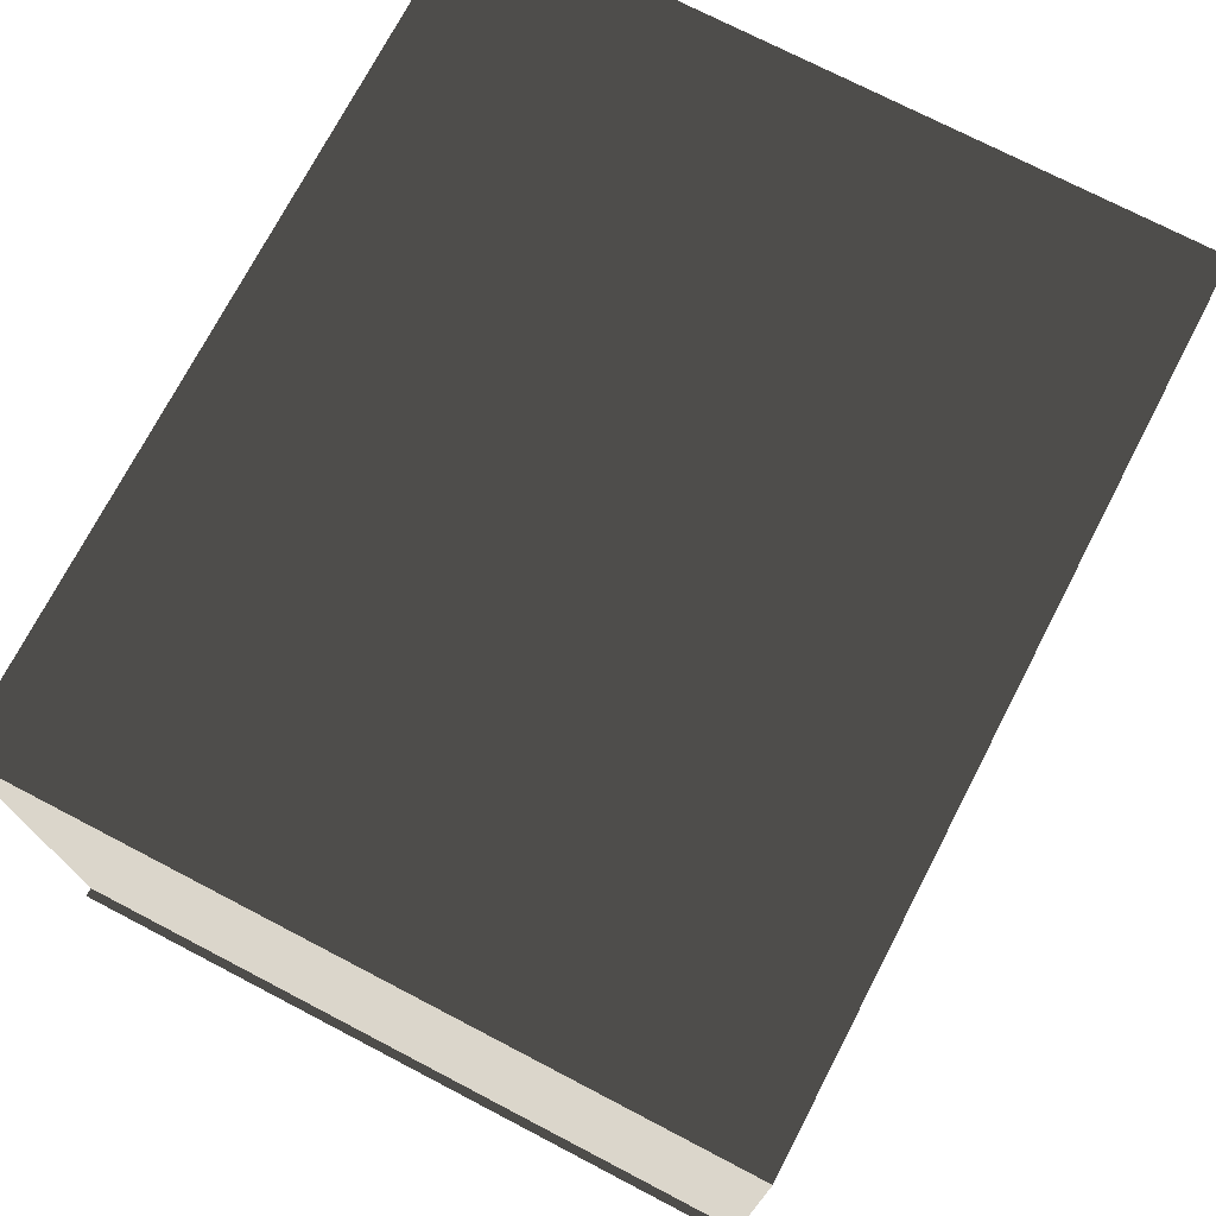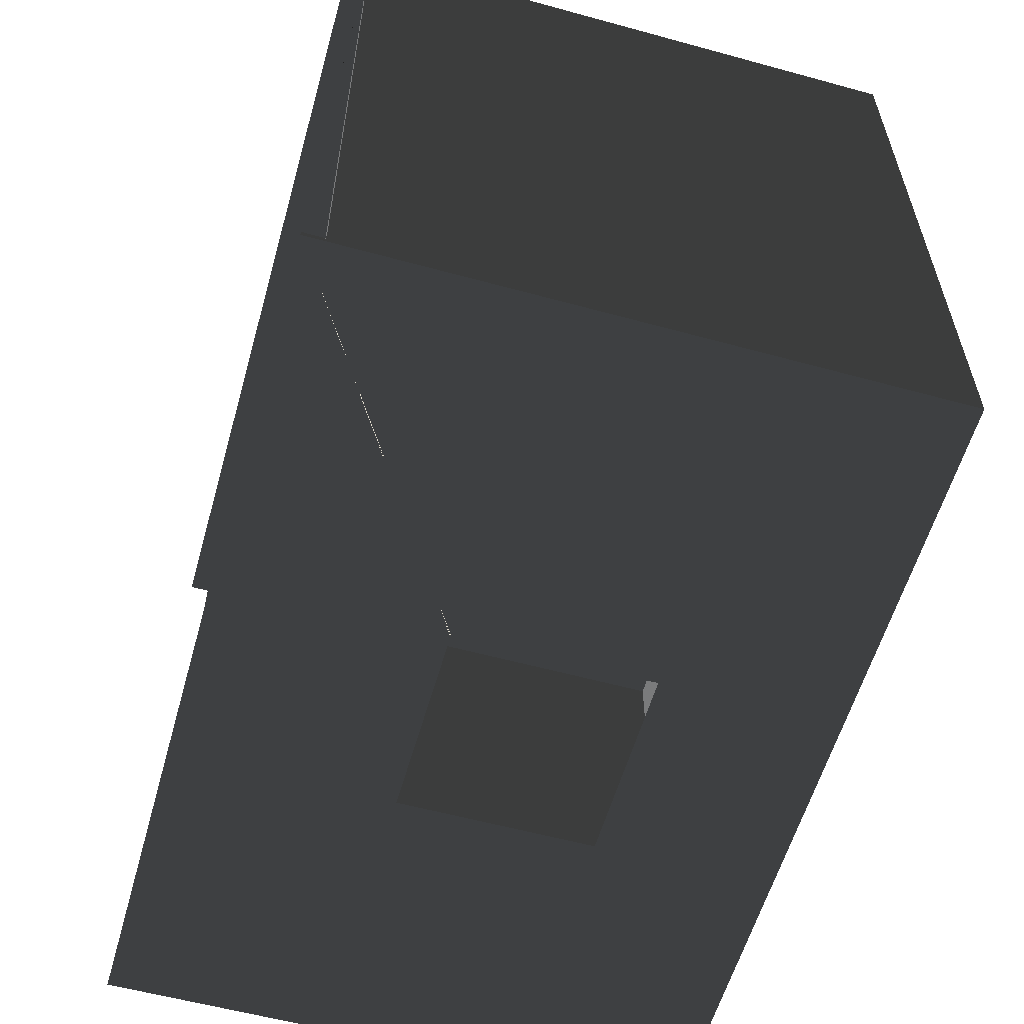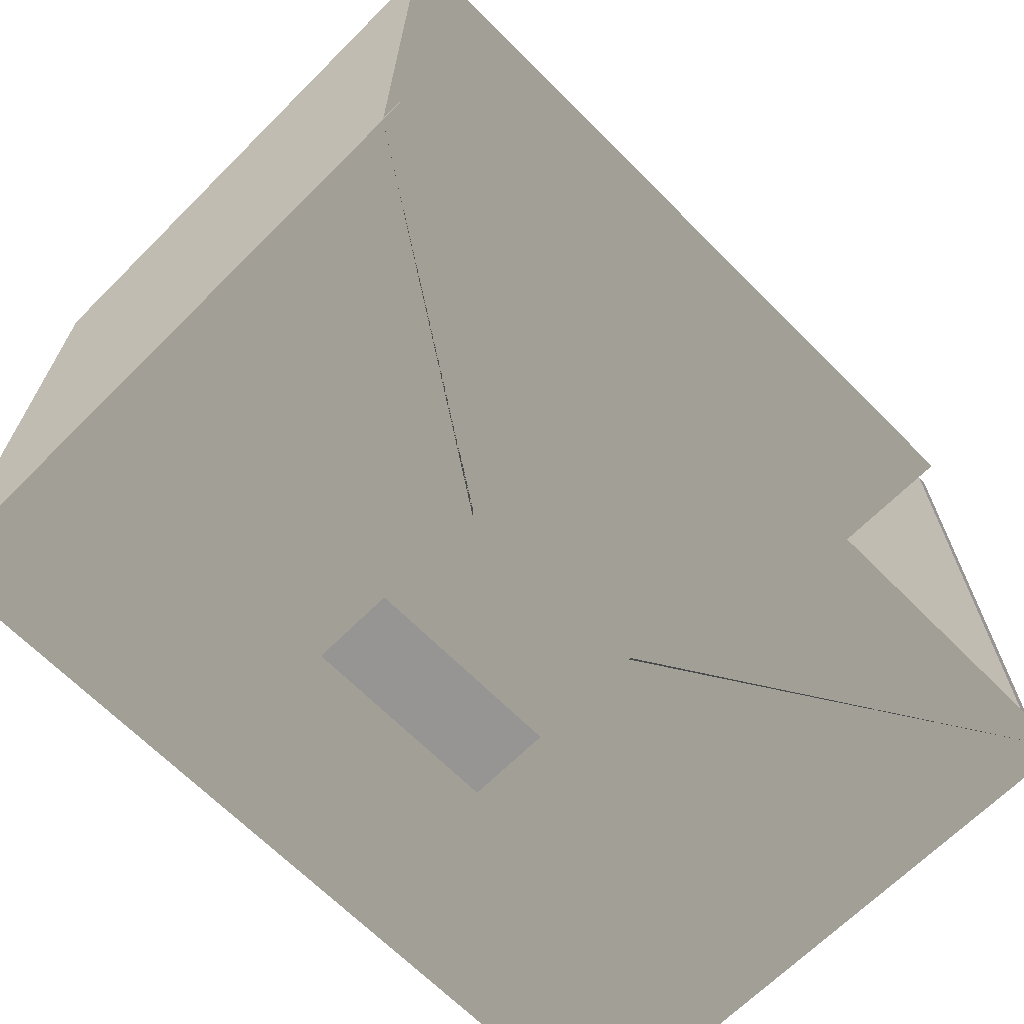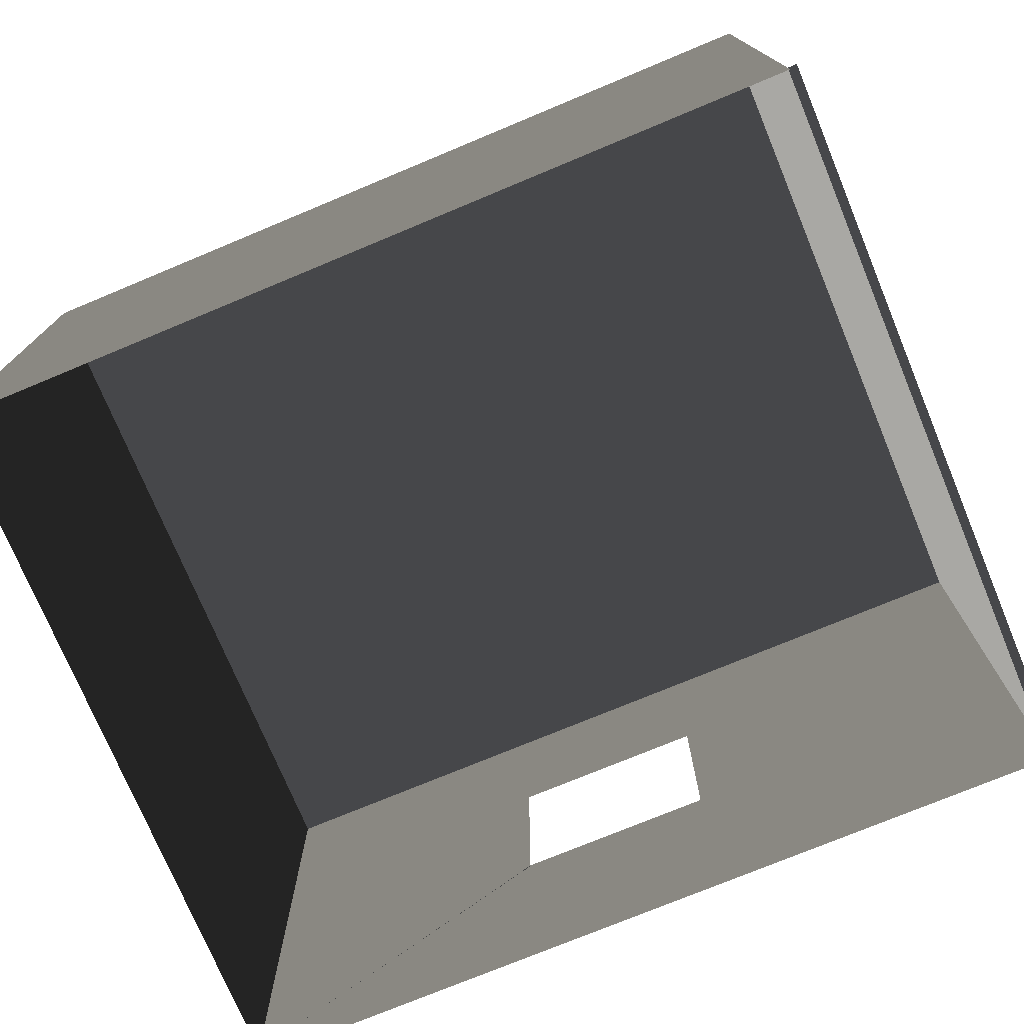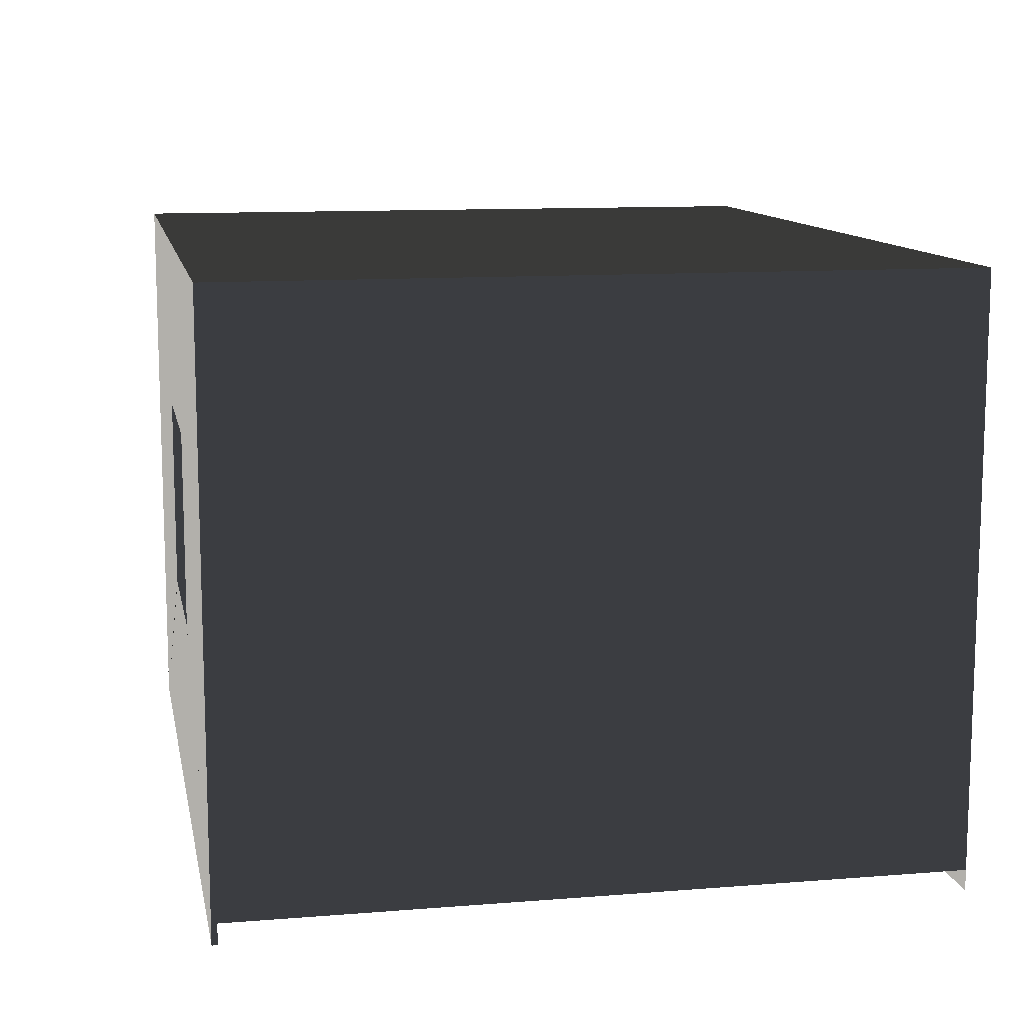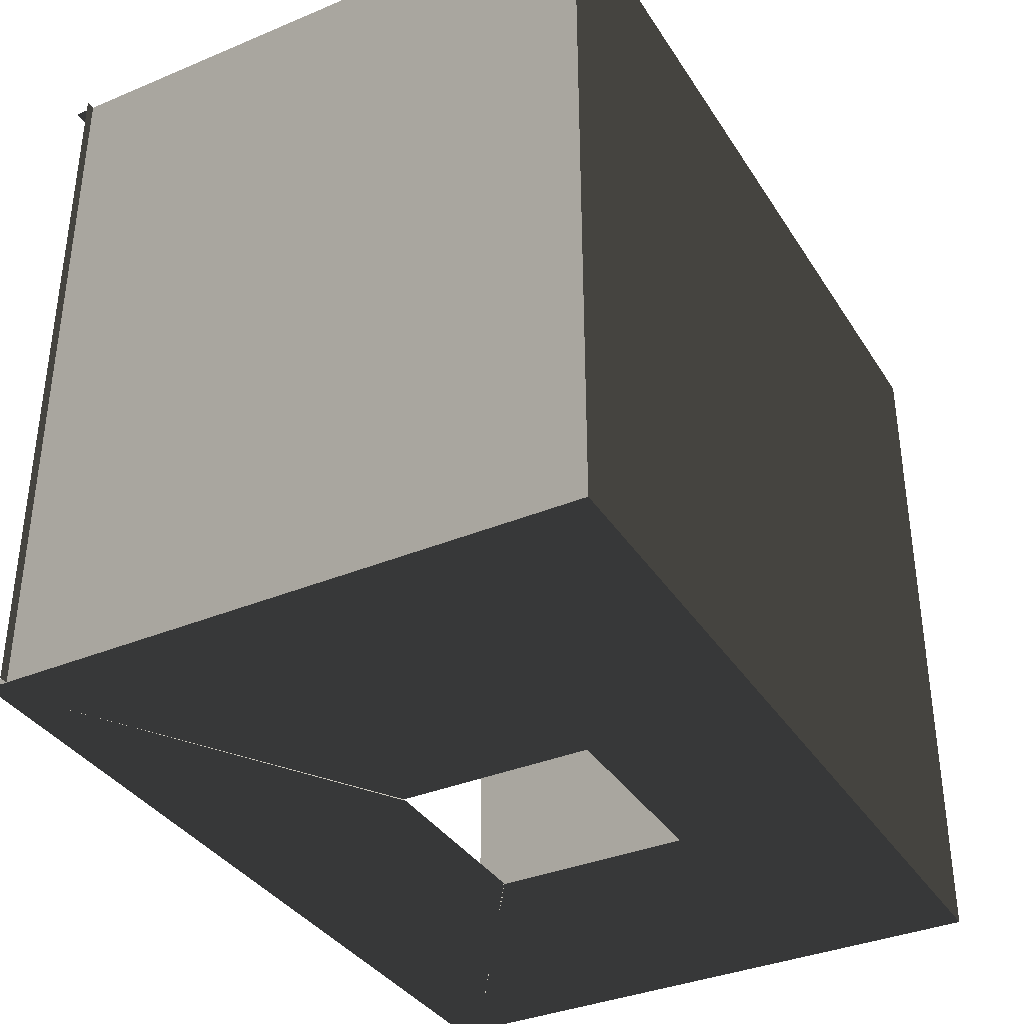
<metadata>
{"format":"obj","ext":"obj","renderer":"f3d","projection":"perspective","resolution":1024,"background":"white","views":[{"elev":73.6,"azim":-62.5,"up":"+Z"},{"elev":-58.3,"azim":-105.8,"up":"+Y"},{"elev":-67.5,"azim":134.9,"up":"+Y"},{"elev":-75.0,"azim":-157.4,"up":"+Z"},{"elev":11.5,"azim":79.0,"up":"+Z"},{"elev":-36.1,"azim":-61.4,"up":"+Y"}]}
</metadata>
<code>
v -1.498 -0.9453 1.07
v -2.198 -0.9453 0.6277
v -0.4888 -0.9453 0.6277
v -1.096 -0.9453 1.07
v -1.498 -0.9453 1.066
v -2.198 -0.9453 0.669
v -0.4888 -0.9453 0.669
v -1.096 -0.9453 1.066
v -0.4888 -0.9453 1.824
v -1.096 -0.9453 1.464
v -2.198 -0.9453 1.824
v -1.498 -0.9453 1.464
v -0.4888 0.4952 0.669
v -2.198 0.4952 0.669
v -2.198 0.4952 1.824
v -0.4888 0.4952 1.824
v -0.4888 0.4952 0.6277
v -2.198 0.4952 0.6277
v -0.4888 -0.9453 1.824
v -0.4888 0.4952 1.824
v -2.198 0.4952 1.824
v -2.198 -0.9453 1.824
v -0.4888 -0.9453 0.669
v -0.4888 0.4952 0.669
v -0.4888 0.4952 1.824
v -0.4888 -0.9453 1.824
v -0.4888 -0.9453 0.6277
v -0.4888 -0.9339 0.669
v -0.4888 -0.9339 0.6277
v -2.198 -0.9453 1.824
v -2.198 0.4952 1.824
v -2.198 0.4952 0.669
v -2.198 -0.9453 0.669
v -2.198 -0.9339 0.669
v -2.198 -0.9339 0.6277
v -2.198 -0.9453 0.6277
v -2.198 0.4952 0.669
v -2.216 0.4952 0.669
v -0.5065 0.4952 0.669
v -0.4888 0.4952 0.669
v -0.4888 -0.9453 0.6277
v -0.5065 -0.9453 0.6277
v -0.5065 -0.9453 0.669
v -0.4888 -0.9453 0.669
v -2.198 0.4952 0.669
v -2.216 0.4952 0.669
v -2.216 -0.9453 0.669
v -2.198 -0.9453 0.669
v -0.4888 0.4952 0.669
v -0.5065 0.4952 0.669
v -0.5065 0.4952 0.6277
v -0.4888 0.4952 0.6277
v -2.198 0.4952 0.6277
v -2.188 0.4952 0.6277
v -2.188 0.4952 0.669
v -2.198 0.4952 0.669
v -2.198 -0.9453 0.669
v -2.188 -0.9453 0.669
v -2.188 -0.9453 0.6277
v -2.198 -0.9453 0.6277
g Cube_005_1850_263
f 1 3 2
f 1 4 3
f 5 1 2
f 5 2 6
f 4 7 3
f 4 8 7
f 8 9 7
f 8 10 9
f 10 11 9
f 10 12 11
f 12 6 11
f 12 5 6
f 13 15 14
f 13 16 15
f 17 13 14
f 17 14 18
f 19 21 20
f 19 22 21
f 23 25 24
f 23 26 25
f 27 23 28
f 27 28 29
f 30 32 31
f 30 33 32
f 33 35 34
f 33 36 35
f 37 39 38
f 37 40 39
f 41 43 42
f 41 44 43
f 45 47 46
f 45 48 47
f 49 51 50
f 49 52 51
f 53 55 54
f 53 56 55
f 57 59 58
f 57 60 59

</code>
